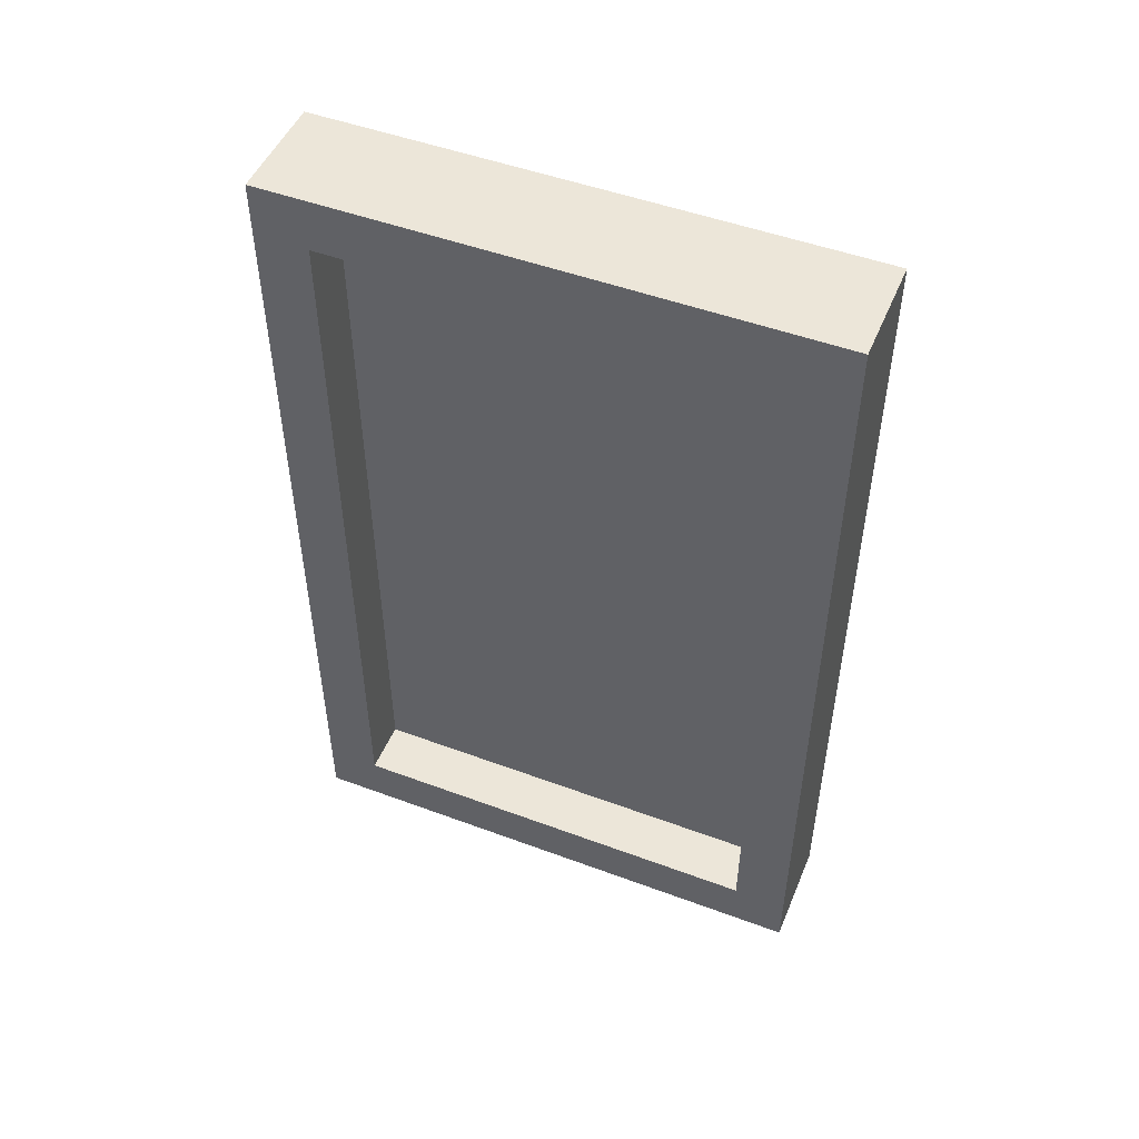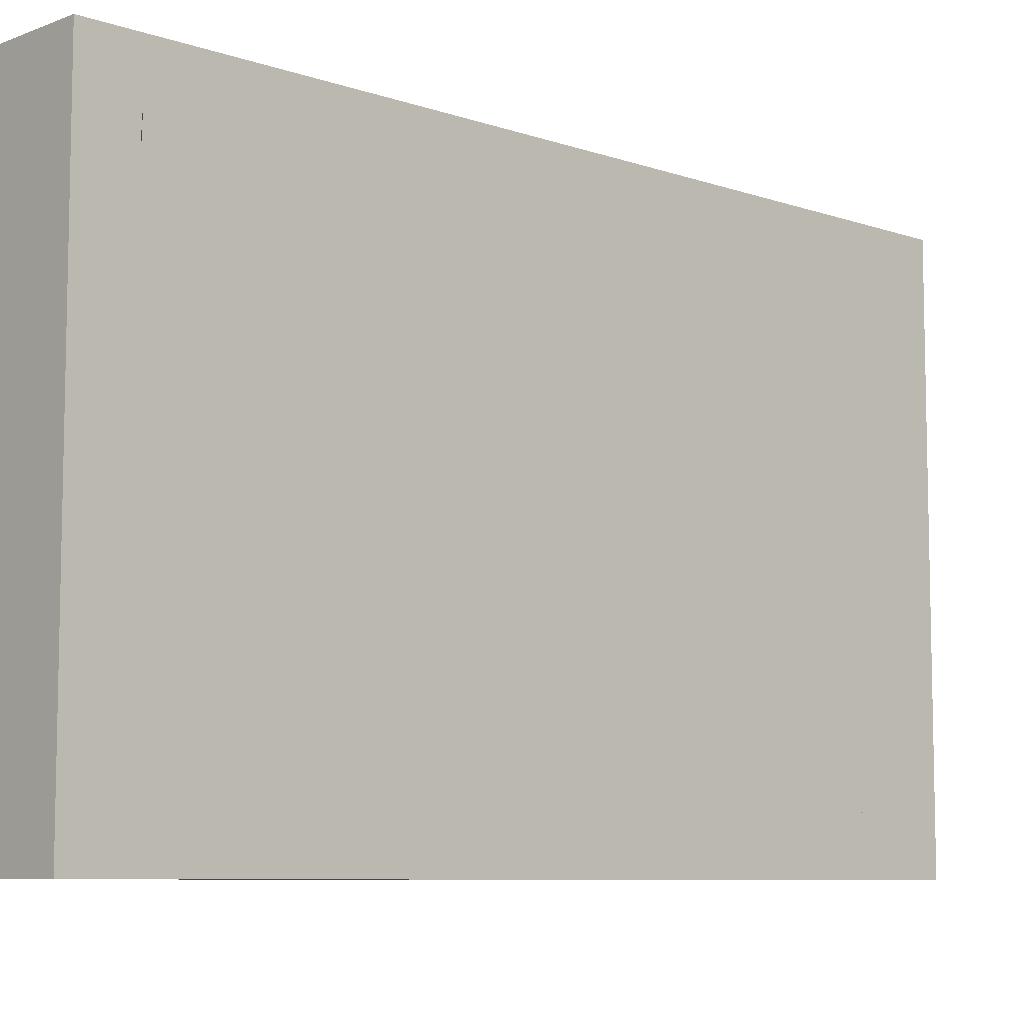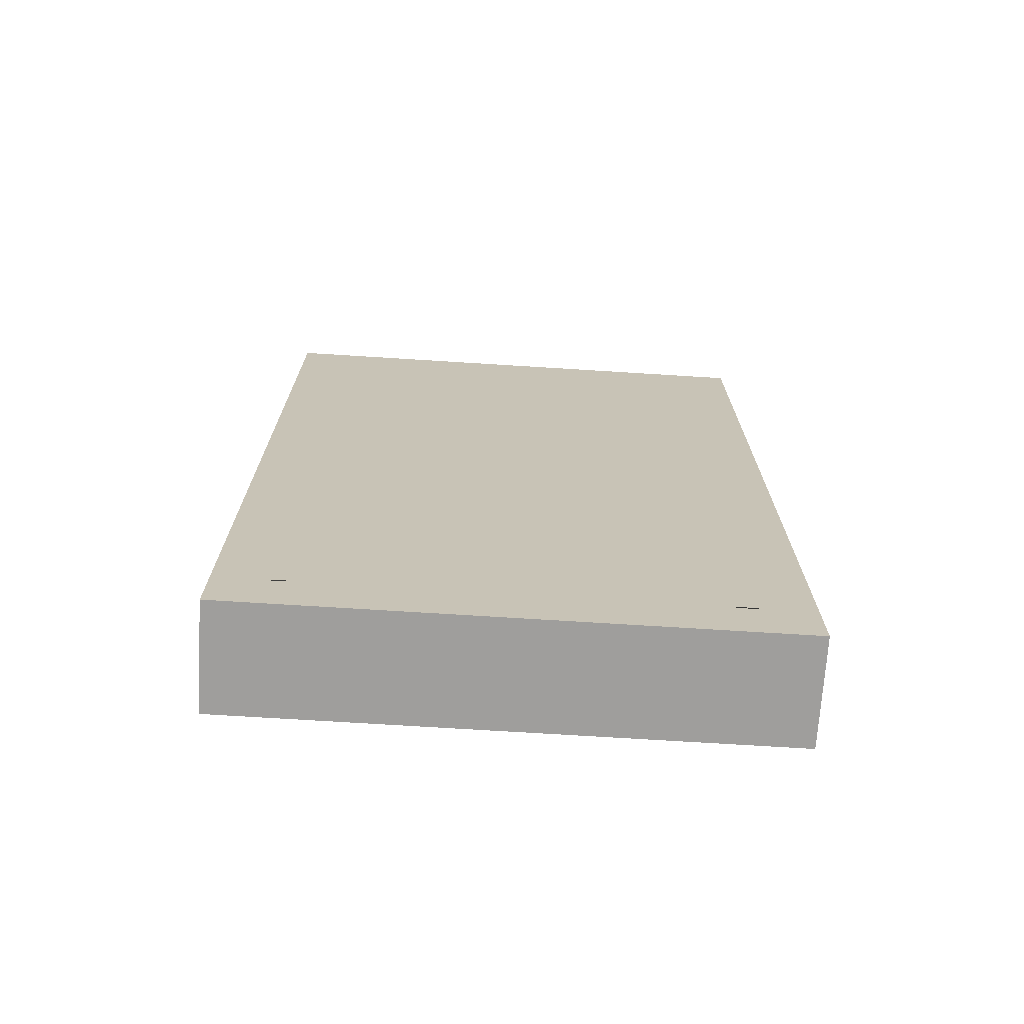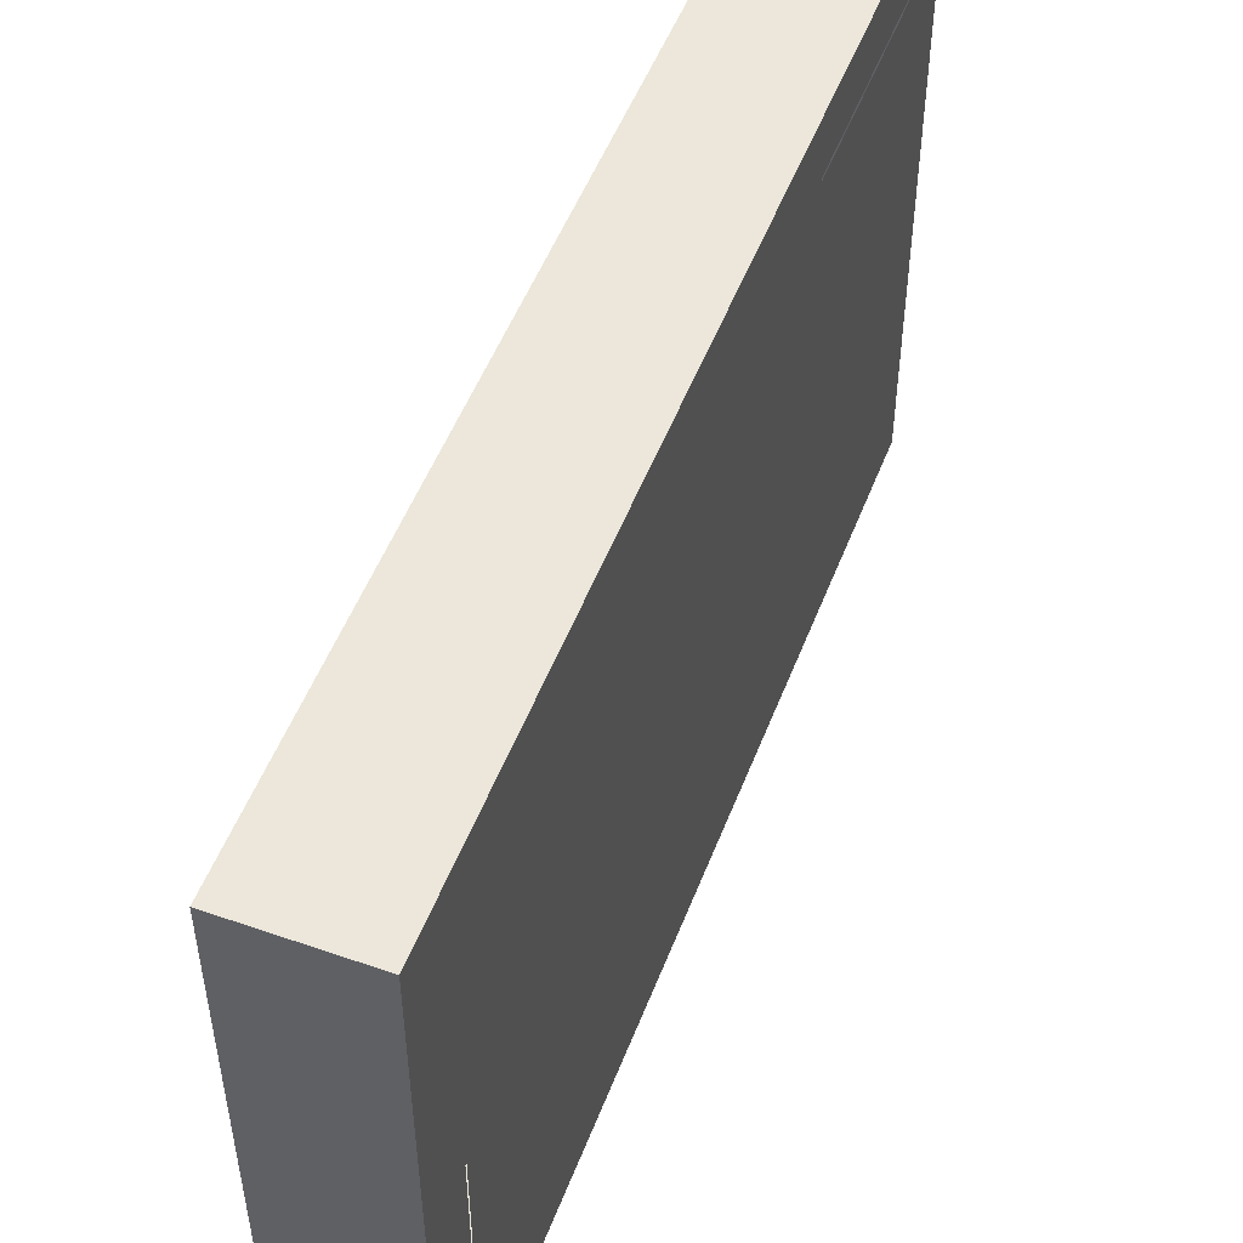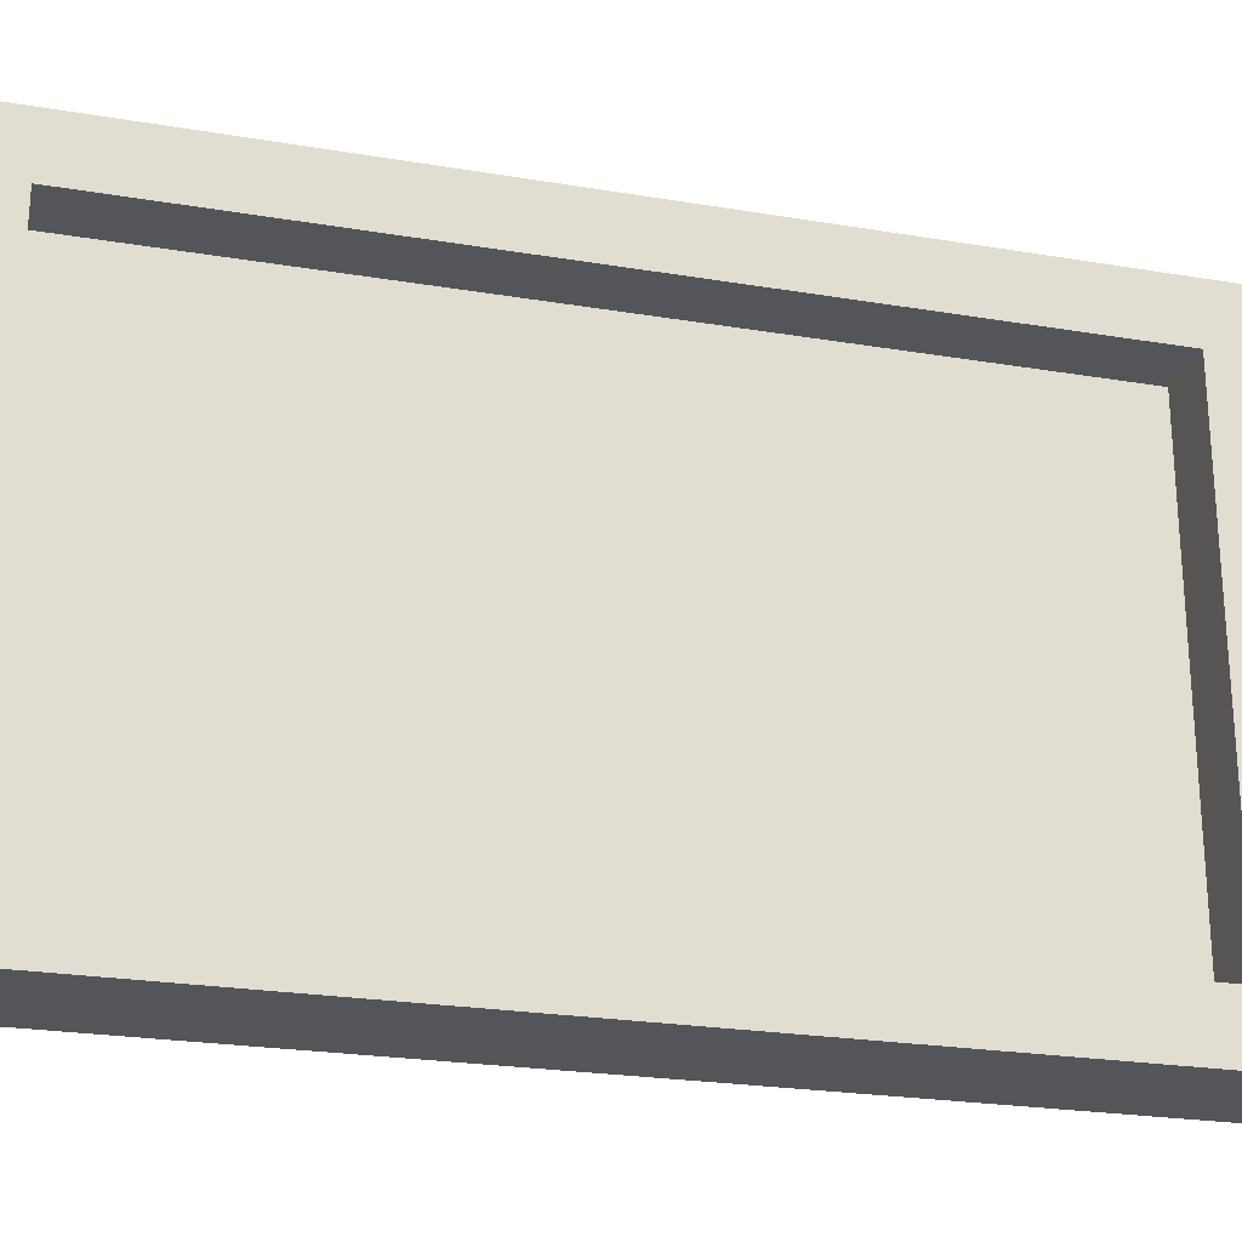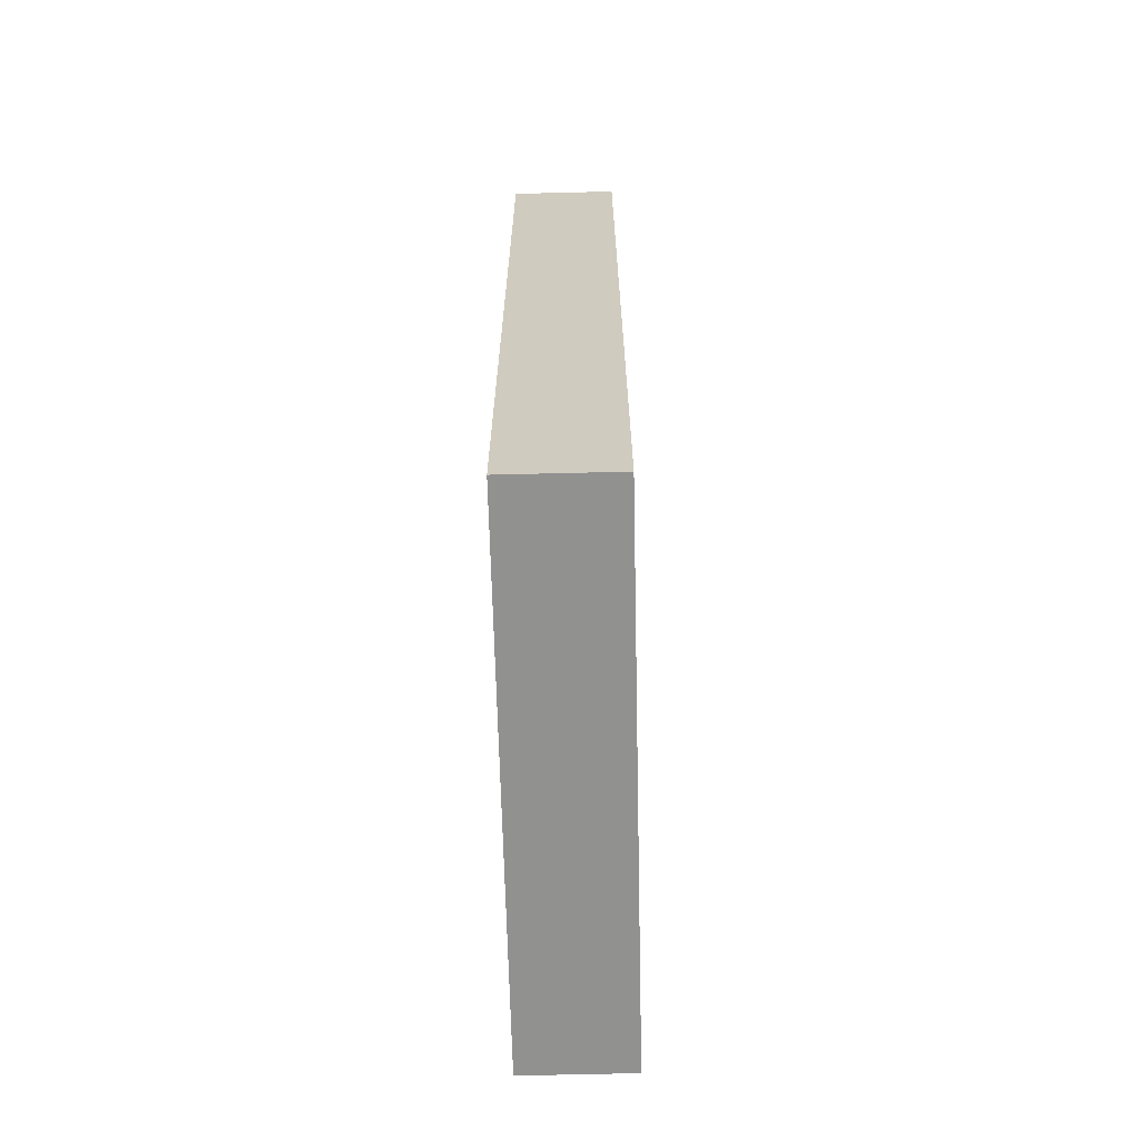
<metadata>
{"format":"obj","ext":"obj","renderer":"f3d","projection":"perspective","resolution":1024,"background":"white","views":[{"elev":49.5,"azim":-67.7,"up":"+Z"},{"elev":-7.9,"azim":46.3,"up":"+Y"},{"elev":-71.0,"azim":86.4,"up":"+Z"},{"elev":51.6,"azim":20.7,"up":"+Y"},{"elev":-24.0,"azim":-105.6,"up":"+Y"},{"elev":-66.0,"azim":1.4,"up":"+Z"}]}
</metadata>
<code>
o label
v 2e-05 0.124 -0.25
v 2e-05 0.124 -0.281
v 2e-05 0.374 -0.281
v 2e-05 0.374 -0.25
v -0.06198 0.124 -0.281
v -0.06198 0.374 -0.281
v -0.06198 0.124 -0.25
v -0.06198 0.374 -0.25
v 2e-05 0.124 -0.719
v 2e-05 0.124 -0.75
v 2e-05 0.374 -0.75
v 2e-05 0.374 -0.719
v -0.06198 0.124 -0.75
v -0.06198 0.374 -0.75
v -0.06198 0.124 -0.719
v -0.06198 0.374 -0.719
v 2e-05 0.405 -0.25
v 2e-05 0.405 -0.75
v -0.06198 0.405 -0.75
v -0.06198 0.405 -0.25
v 2e-05 0.093 -0.25
v -0.06198 0.093 -0.25
v -0.06198 0.093 -0.75
v 2e-05 0.093 -0.75
v 0.00052 0.124 -0.281
v 0.00052 0.124 -0.719
v 0.00052 0.374 -0.719
v 0.00052 0.374 -0.281
v -0.03048 0.124 -0.719
v -0.03048 0.124 -0.281
v -0.03048 0.374 -0.281
v -0.03048 0.374 -0.719
f 1 2 3 4
f 2 5 6 3
f 5 7 8 6
f 7 1 4 8
f 9 10 11 12
f 10 13 14 11
f 13 15 16 14
f 15 9 12 16
f 4 8 14 11
f 17 18 19 20
f 4 11 18 17
f 11 14 19 18
f 14 8 20 19
f 8 4 17 20
f 21 22 23 24
f 1 10 13 7
f 21 24 10 1
f 24 23 13 10
f 23 22 7 13
f 22 21 1 7
f 25 26 27 28
f 29 30 31 32

</code>
